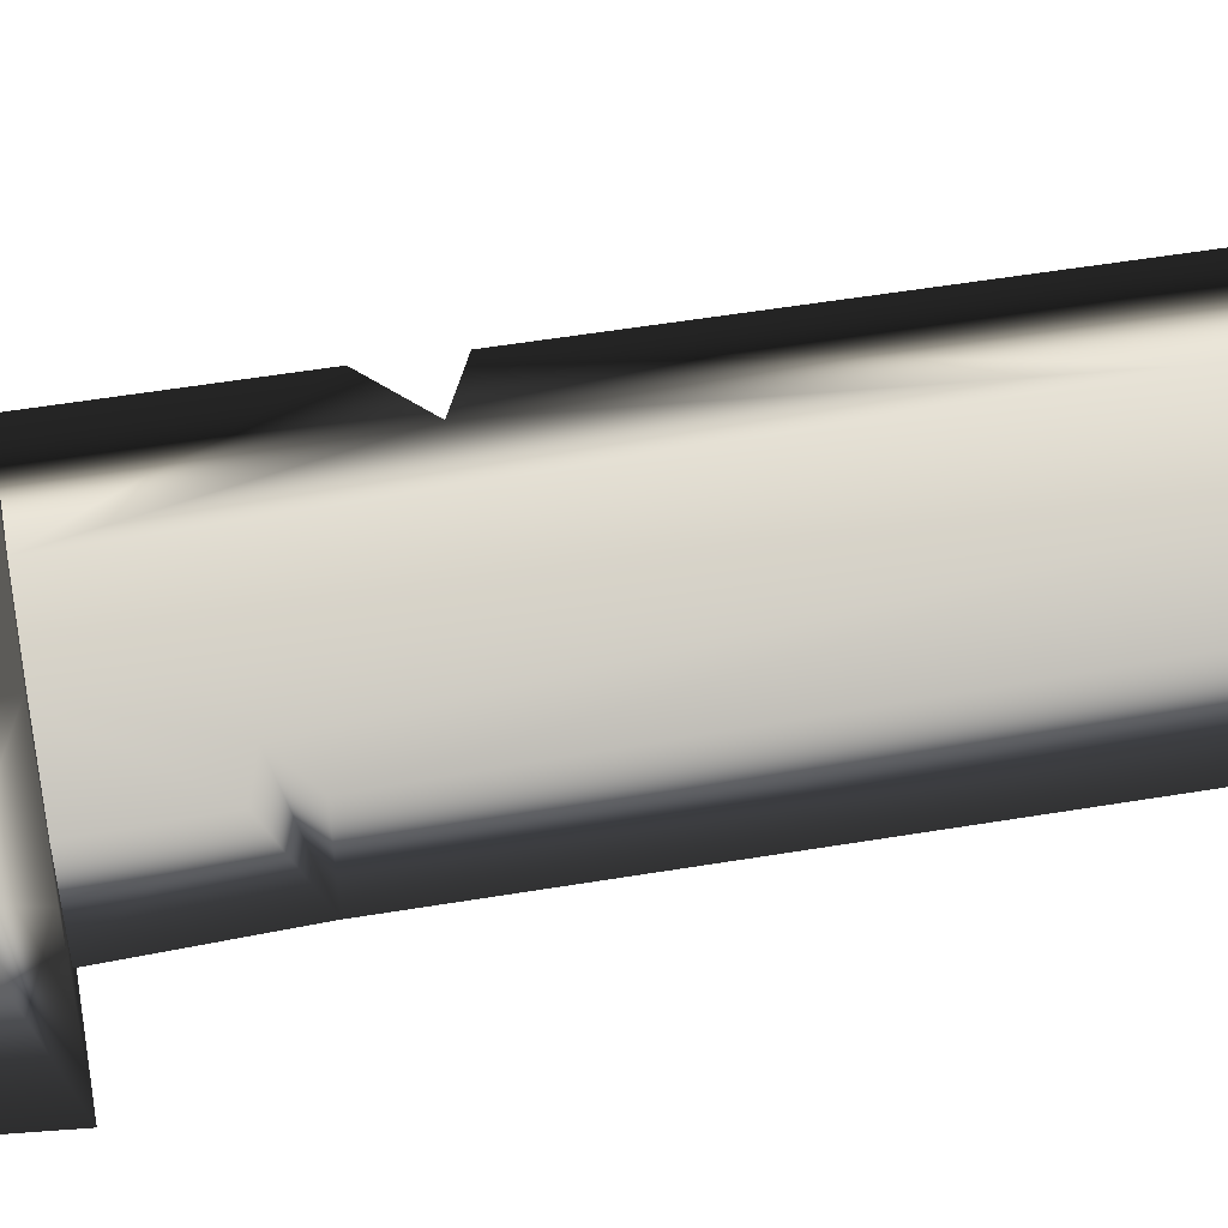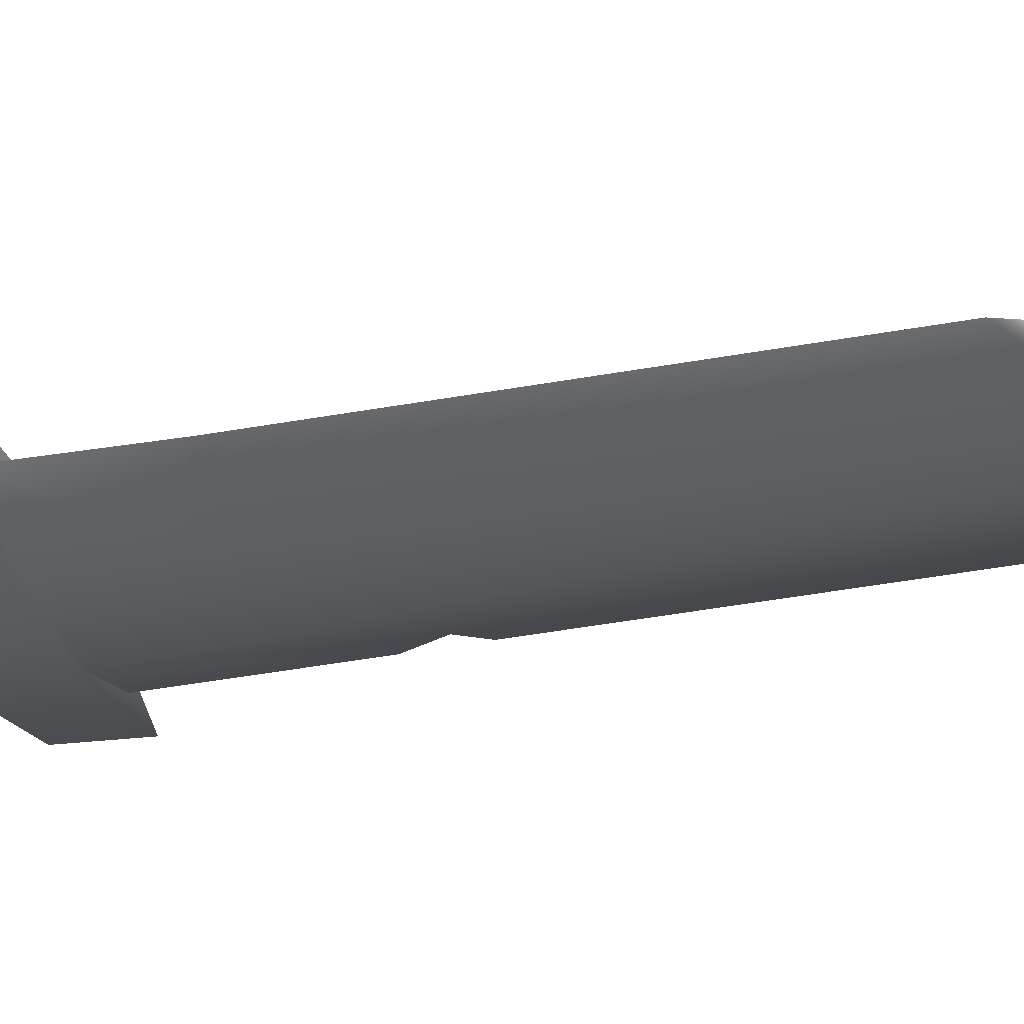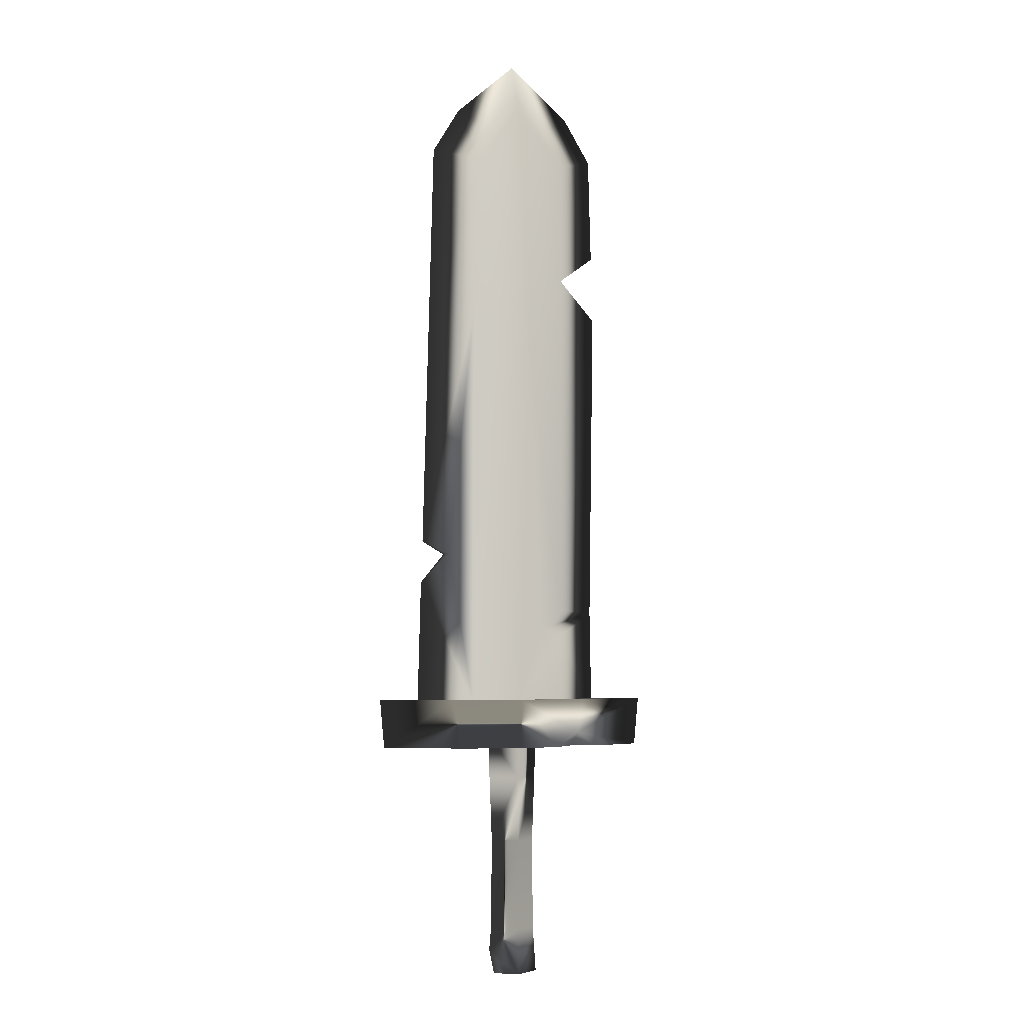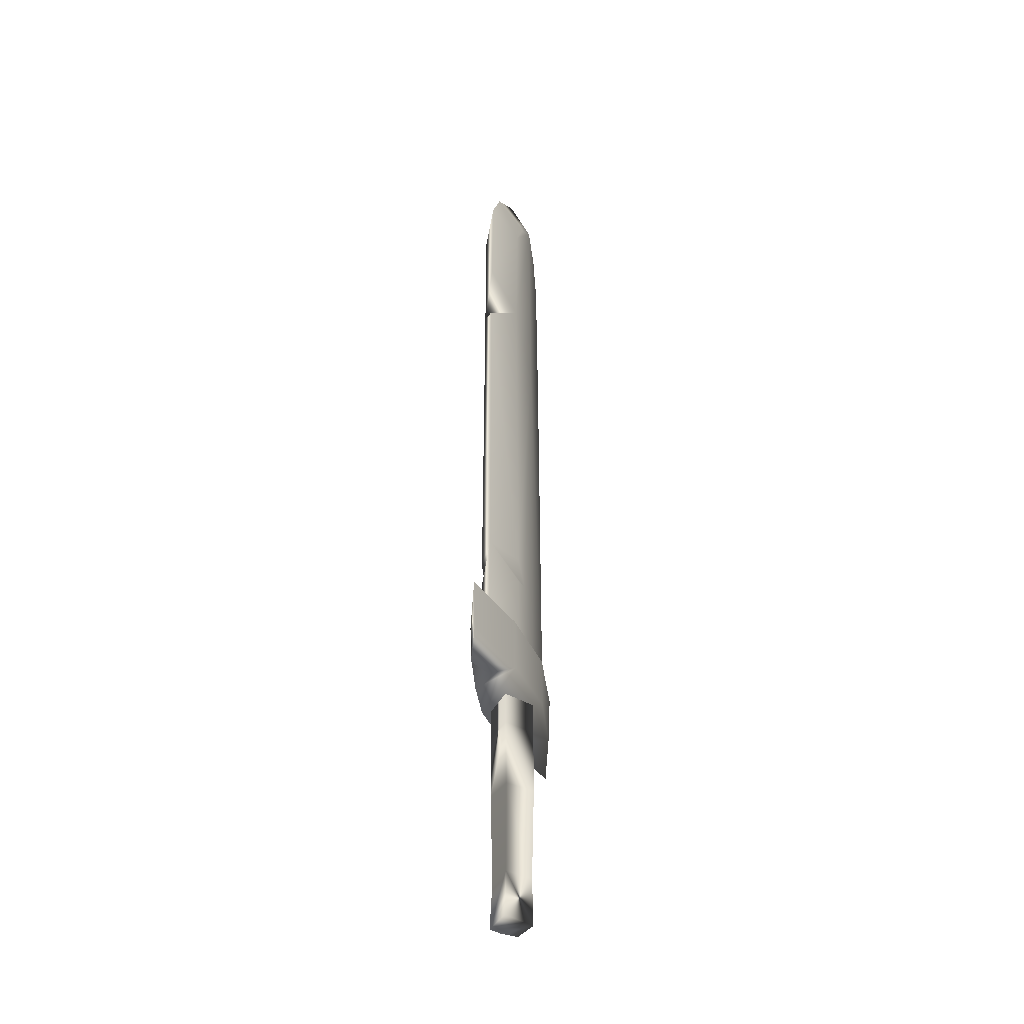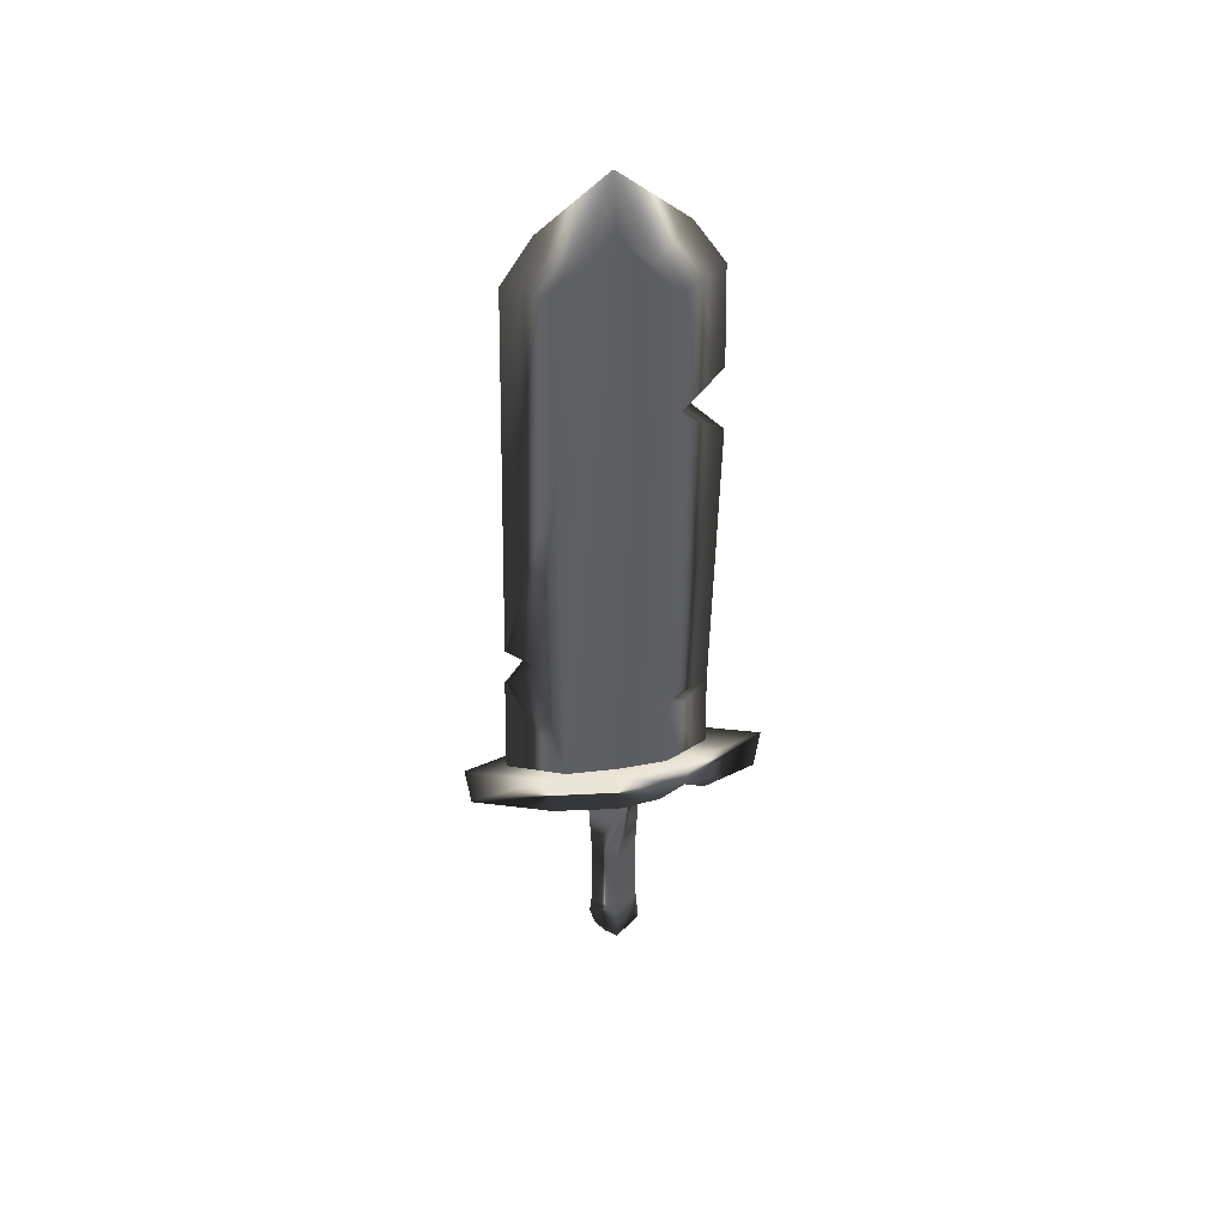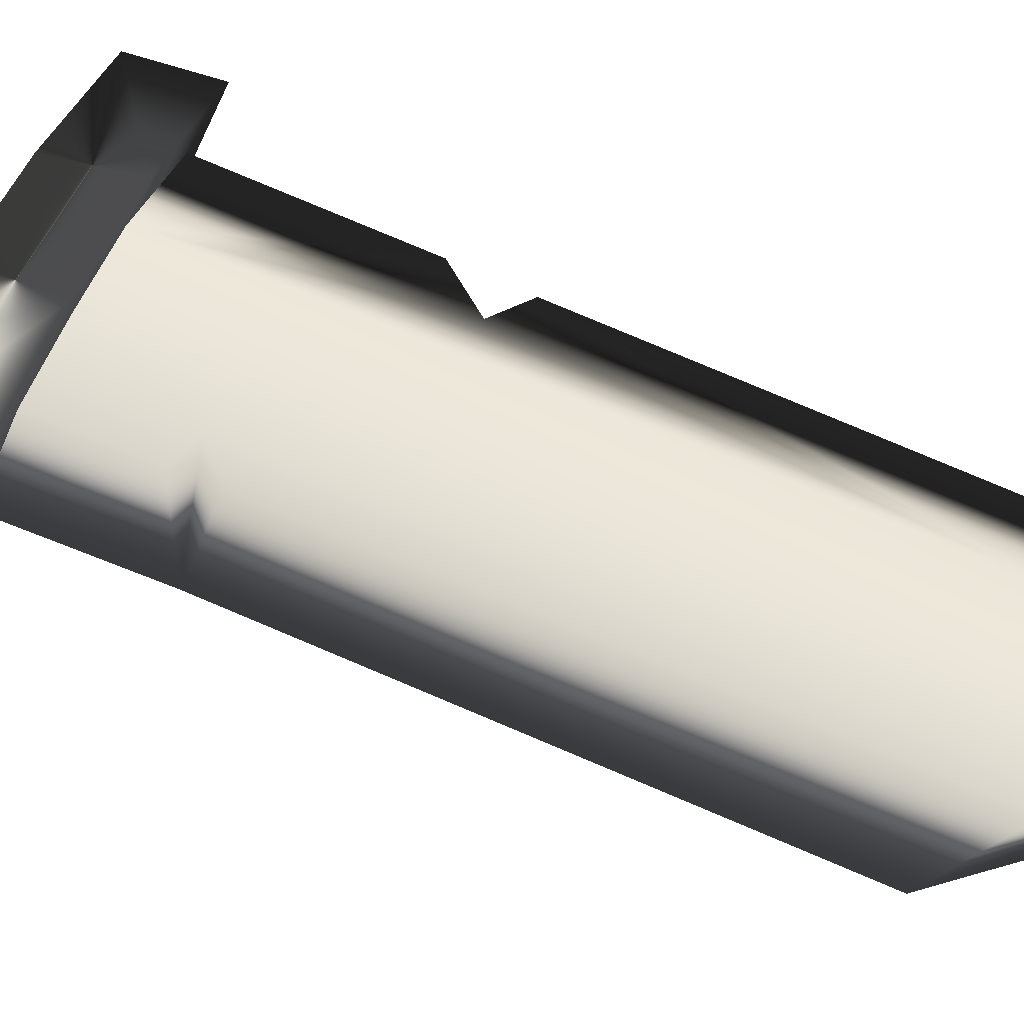
<metadata>
{"format":"obj","ext":"obj","renderer":"f3d","projection":"perspective","resolution":1024,"background":"white","views":[{"elev":79.1,"azim":-99.4,"up":"+Y"},{"elev":-31.4,"azim":-75.4,"up":"+Y"},{"elev":-4.0,"azim":161.7,"up":"+Z"},{"elev":-39.3,"azim":-75.6,"up":"+Z"},{"elev":48.1,"azim":170.5,"up":"+Z"},{"elev":60.0,"azim":-65.6,"up":"+Y"}]}
</metadata>
<code>
g sword_basic_001
v -0.1658 -0.000347 0.3601
v -0.09194 -0.03625 0.3645
v -0.05155 -0.03802 0.3274
v -0.09194 0.03556 0.3645
v -0.05155 0.03733 0.3274
v -0.05155 -0.03802 0.3274
v -0.09194 -0.03629 0.3141
v -0.1658 -0.000347 0.3601
v -0.09194 0.0356 0.3141
v -0.05155 0.03733 0.3274
v 0.1382 0.02063 0.4756
v 0.1382 -0.01843 0.4756
v 0.1862 -0.000347 0.4998
v 0.1382 -0.01843 0.4756
v 0.1382 0.02063 0.4756
v 0.189 -0.000347 0.4189
v -0.09196 -0.03285 1.03
v -0.09196 0.03505 1.03
v -0.1709 -0.000347 1.086
v -0.09196 0.03505 1.03
v -0.09196 -0.03285 1.03
v -0.1744 -0.000347 0.9586
v -0.1242 0.0437 0.1222
v -0.1632 0.03392 0.09481
v -0.1195 0.01253 0.09449
v 0.1253 -0.0394 0.09453
v 0.2708 -0.000347 0.1883
v 0.2621 -0.000347 0.09554
v 0.1355 -0.04025 0.1881
v 0.1253 -0.0394 0.09453
v -2.22e-16 -0.05749 0.09345
v -2.22e-16 -0.05762 0.1878
v -2.22e-16 -0.05762 0.1878
v -2.22e-16 -0.05749 0.09345
v -0.1253 -0.0394 0.09453
v -0.1355 -0.04025 0.1881
v -0.2621 -0.000347 0.09554
v -0.2708 -0.000347 0.1883
v 5.5e-05 -0.000347 1.472
v 5.5e-05 0.03942 1.374
v 0.05169 0.03687 1.331
v 0.1142 -0.000347 1.372
v 0.08064 0.0353 1.269
v 0.05169 -0.03756 1.331
v 5.5e-05 -0.04011 1.374
v 0.08459 -0.03489 1.259
v 0.1656 -0.000347 1.287
v 0.1755 -0.000347 0.9076
v 0.09207 0.03511 0.9553
v 0.08936 -0.03555 0.9585
v 0.1862 -0.000347 0.4998
v 0.1382 0.02063 0.4756
v 0.1382 -0.01843 0.4756
v 0.09205 0.03569 0.1826
v 0.09205 -0.03638 0.1826
v 0.189 -0.000347 0.4189
v 0.1951 -0.000347 0.1818
v 0.08459 -0.03489 1.259
v 5.5e-05 -0.04011 1.374
v 0.05169 -0.03756 1.331
v 0.08936 -0.03555 0.9585
v 0.00949 -0.03912 0.941
v 0.09205 -0.03638 0.1826
v 5.5e-05 -0.04011 0.1834
v -0.09196 -0.03285 1.03
v -0.09197 -0.03557 1.265
v -0.05159 -0.03756 1.331
v -0.09194 -0.03625 0.3645
v -0.05155 -0.03802 0.3274
v -0.09194 -0.03629 0.3141
v -0.09193 -0.03638 0.1826
v 5.5e-05 -0.000347 1.472
v 5.5e-05 -0.04011 1.374
v -0.05159 -0.03756 1.331
v -0.1141 -0.000347 1.372
v -0.09197 -0.03557 1.265
v -0.05159 0.03687 1.331
v 5.5e-05 0.03942 1.374
v -0.09197 0.03487 1.265
v -0.1655 -0.000347 1.287
v -0.1709 -0.000347 1.086
v -0.09196 -0.03285 1.03
v -0.09196 0.03505 1.03
v -0.1744 -0.000347 0.9586
v -0.09194 -0.03625 0.3645
v -0.09194 0.03556 0.3645
v -0.1658 -0.000347 0.3601
v -0.09194 -0.03629 0.3141
v -0.169 -0.000347 0.1752
v -0.09193 -0.03638 0.1826
v -0.09194 0.0356 0.3141
v -0.09193 0.03569 0.1826
v 0.004855 -0.03616 -0.3469
v -6.5e-05 -0.03566 -0.2613
v 0.04348 -0.000347 -0.2623
v 0.04728 -0.000347 -0.3029
v -6.5e-05 0.03497 -0.2613
v -6.7e-05 0.03942 -0.3468
v 0.01962 0.02358 -0.3473
v 0.04933 -0.000347 0.1179
v -6.5e-05 -0.04012 0.03471
v -6.7e-05 -0.04012 0.1178
v 0.04684 -0.000347 0.0342
v -6.5e-05 0.03942 0.03471
v -6.7e-05 0.03942 0.1178
v -0.04946 -0.000347 0.1179
v -6.7e-05 -0.04012 0.1178
v -6.5e-05 -0.04012 0.03471
v -0.04697 -0.000347 0.0342
v -6.5e-05 0.03942 0.03471
v -6.7e-05 0.03942 0.1178
v 0.004855 -0.03616 -0.3469
v -0.04361 -0.000347 -0.2623
v -6.5e-05 -0.03566 -0.2613
v -0.04947 -0.000347 -0.3479
v -6.7e-05 0.03942 -0.3468
v -6.5e-05 0.03497 -0.2613
v 0.04728 -0.000347 -0.3029
v 0.03748 -0.000347 -0.3477
v 0.004855 -0.03616 -0.3469
v 0.01962 0.02358 -0.3473
v 0.1195 0.04369 0.09449
v 0.1253 -0.0394 0.09453
v 0.2621 -0.000347 0.09554
v -2.22e-16 0.05751 0.09345
v -2.22e-16 -0.05749 0.09345
v -0.1253 -0.0394 0.09453
v -0.0785 0.04843 0.09413
v -0.1195 0.01253 0.09449
v -0.1242 0.0437 0.1222
v -0.1632 0.03392 0.09481
v -0.2621 -0.000347 0.09554
v -0.1355 0.04372 0.1881
v -0.1355 -0.04025 0.1881
v -0.2708 -0.000347 0.1883
v -2.22e-16 0.05762 0.1878
v -2.22e-16 -0.05762 0.1878
v 0.1355 0.04372 0.1881
v 0.1355 -0.04025 0.1881
v 0.2708 -0.000347 0.1883
v -0.0785 0.04843 0.09413
v -2.22e-16 0.05751 0.09345
v -2.22e-16 0.05762 0.1878
v -0.1242 0.0437 0.1222
v -0.1355 0.04372 0.1881
v -0.2708 -0.000347 0.1883
v -0.2621 -0.000347 0.09554
v -0.1632 0.03392 0.09481
v -2.22e-16 0.05762 0.1878
v -2.22e-16 0.05751 0.09345
v 0.1195 0.04369 0.09449
v 0.1355 0.04372 0.1881
v 0.2621 -0.000347 0.09554
v 0.2708 -0.000347 0.1883
v 5.5e-05 0.03942 1.374
v 0.08064 0.0353 1.269
v 0.05169 0.03687 1.331
v -0.01501 0.03846 0.9623
v 0.09207 0.03511 0.9553
v 0.09205 0.03569 0.1826
v 5.5e-05 0.03942 0.1834
v -0.09196 0.03505 1.03
v -0.09197 0.03487 1.265
v -0.05159 0.03687 1.331
v -0.09194 0.03556 0.3645
v -0.05155 0.03733 0.3274
v -0.09194 0.0356 0.3141
v -0.09193 0.03569 0.1826
v 0.004855 -0.03616 -0.3469
v 0.03748 -0.000347 -0.3477
v 0.01962 0.02358 -0.3473
v -6.7e-05 0.03942 -0.3468
v -0.04947 -0.000347 -0.3479
v -0.04208 -0.000347 -0.08954
v -0.04361 -0.000347 -0.2623
v -6.5e-05 0.03497 -0.2613
v -6.5e-05 -0.03566 -0.2613
v -6.4e-05 0.03942 -0.08791
v 0.04348 -0.000347 -0.2623
v -6.4e-05 -0.04012 -0.08791
v 0.04195 -0.000347 -0.08954
v -0.04697 -0.000347 0.0342
v -6.5e-05 -0.04012 0.03471
v -6.5e-05 0.03942 0.03471
v 0.04684 -0.000347 0.0342
g sword_basic_001_0
f 3 2 1
f 5 1 4
f 8 7 6
f 8 10 9
f 13 12 11
f 16 15 14
f 19 18 17
f 22 21 20
f 25 24 23
f 28 27 26
f 27 29 26
f 31 30 29
f 32 31 29
f 35 34 33
f 36 35 33
f 35 36 37
f 36 38 37
f 41 40 39
f 42 41 39
f 42 43 41
f 44 42 39
f 45 44 39
f 42 44 46
f 47 43 42
f 47 42 46
f 48 43 47
f 48 47 46
f 48 49 43
f 48 46 50
f 49 48 51
f 50 51 48
f 49 51 52
f 50 53 51
f 49 52 54
f 50 55 53
f 54 52 56
f 55 56 53
f 54 56 57
f 55 57 56
f 60 59 58
f 58 59 61
f 59 62 61
f 61 62 63
f 62 64 63
f 65 62 59
f 66 65 59
f 59 67 66
f 65 68 62
f 68 69 62
f 64 62 69
f 64 69 70
f 70 71 64
f 74 73 72
f 75 74 72
f 76 74 75
f 77 75 72
f 78 77 72
f 77 79 75
f 80 76 75
f 79 80 75
f 76 80 81
f 79 81 80
f 82 76 81
f 83 81 79
f 85 82 84
f 86 84 83
f 84 87 85
f 84 86 87
f 89 88 87
f 89 90 88
f 89 87 91
f 89 91 92
f 95 94 93
f 96 95 93
f 97 95 96
f 98 97 96
f 96 99 98
f 102 101 100
f 101 103 100
f 103 104 100
f 104 105 100
f 108 107 106
f 109 108 106
f 110 109 106
f 111 110 106
f 114 113 112
f 113 115 112
f 115 113 116
f 113 117 116
f 120 119 118
f 121 118 119
f 124 123 122
f 122 123 125
f 123 126 125
f 125 126 127
f 127 128 125
f 127 129 128
f 128 129 130
f 131 129 127
f 132 131 127
f 135 134 133
f 136 133 134
f 137 136 134
f 136 137 138
f 137 139 138
f 140 138 139
f 143 142 141
f 141 144 143
f 144 145 143
f 146 145 144
f 147 146 144
f 144 148 147
f 151 150 149
f 152 151 149
f 151 152 153
f 152 154 153
f 157 156 155
f 158 155 156
f 159 158 156
f 159 160 158
f 158 160 161
f 162 155 158
f 163 155 162
f 155 163 164
f 162 158 165
f 165 158 166
f 161 166 158
f 161 167 166
f 167 161 168
f 171 170 169
f 169 172 171
f 169 173 172
f 176 175 174
f 175 177 174
f 178 176 174
f 179 176 178
f 177 180 174
f 177 179 180
f 181 179 178
f 179 181 180
f 182 174 180
f 174 182 178
f 183 182 180
f 183 180 181
f 182 184 178
f 178 184 181
f 185 183 181
f 184 185 181

</code>
